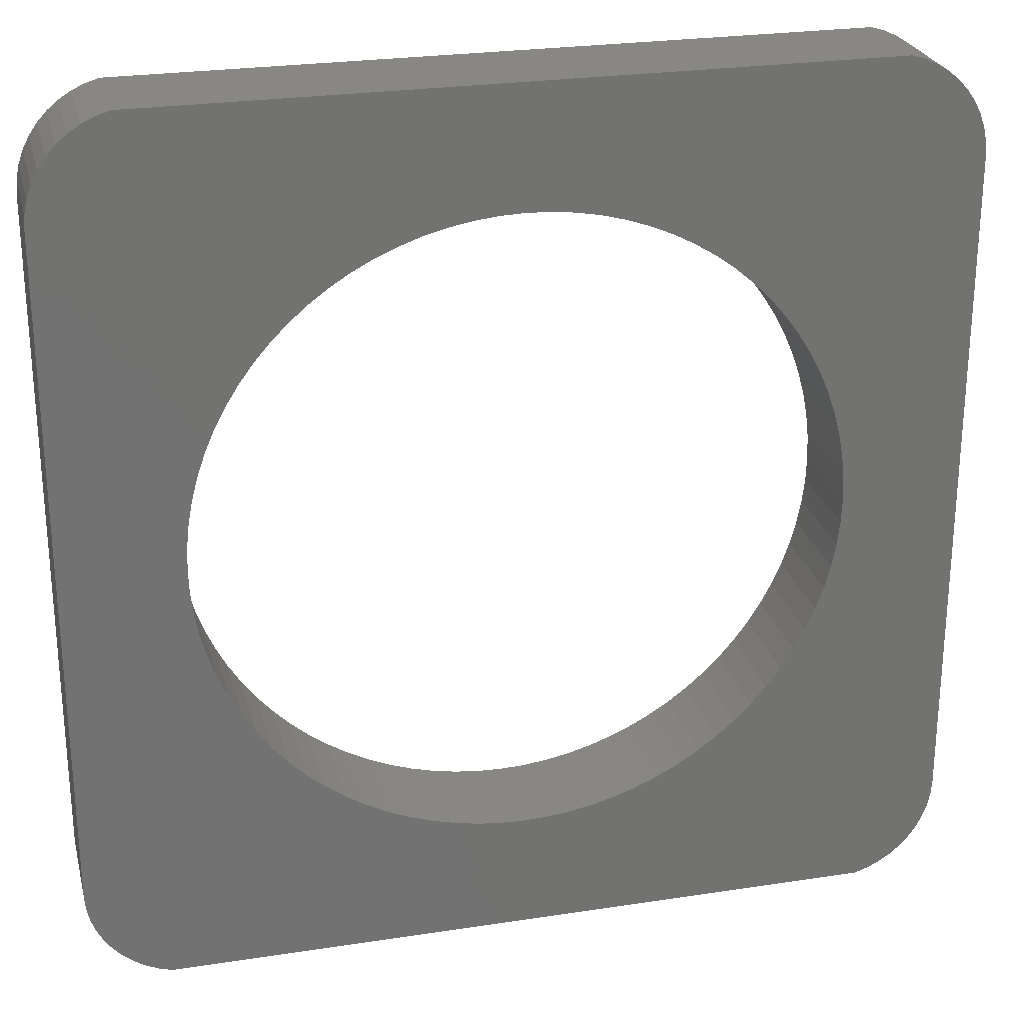
<metadata>
{"format":"stl","ext":"stl","renderer":"f3d","projection":"perspective","resolution":1024,"background":"white","views":[{"elev":25.7,"azim":-13.8,"up":"+Y"}]}
</metadata>
<code>
# stl→obj: 384 verts, 768 faces
v -1.012 -0.8256 -0.01587
v -1.014 -0.7956 0.1905
v -1.014 -0.7956 -0.01587
v -1.012 -0.8256 0.1905
v -1.006 -0.8551 -0.01587
v -1.006 -0.8551 0.1905
v -0.9954 -0.8835 -0.01587
v -0.9954 -0.8835 0.1905
v -0.9816 -0.9102 -0.01587
v -0.9816 -0.9102 0.1905
v -0.9643 -0.935 -0.01587
v -0.9643 -0.935 0.1905
v -0.944 -0.9572 -0.01587
v -0.944 -0.9572 0.1905
v -0.9209 -0.9765 -0.01587
v -0.9209 -0.9765 0.1905
v -0.8955 -0.9927 -0.01587
v -0.8955 -0.9927 0.1905
v -0.8681 -1.005 -0.01587
v -0.8681 -1.005 0.1905
v -0.8393 -1.014 -0.01587
v -0.8393 -1.014 0.1905
v -1.014 0.6915 0.1905
v -1.014 0.6915 -0.01587
v 0.7353 -1.014 -0.01587
v 0.7353 -1.014 0.1905
v -1.014 -0.7956 -0.03175
v -1.012 -0.8256 -0.03175
v -1.006 -0.8551 -0.03175
v -0.9954 -0.8835 -0.03175
v -0.9816 -0.9102 -0.03175
v -0.9643 -0.935 -0.03175
v -0.944 -0.9572 -0.03175
v -0.9209 -0.9765 -0.03175
v -0.8955 -0.9927 -0.03175
v -0.8681 -1.005 -0.03175
v -0.8393 -1.014 -0.03175
v -0.528 -0.565 0.1905
v -0.565 -0.528 0.1905
v -0.4884 -0.5992 0.1905
v -0.5992 -0.4884 0.1905
v -0.4463 -0.6302 0.1905
v -0.6302 -0.4463 0.1905
v -0.4019 -0.6581 0.1905
v -0.6581 -0.4019 0.1905
v -0.3557 -0.6825 0.1905
v -0.6825 -0.3557 0.1905
v -0.3077 -0.7035 0.1905
v -0.7035 -0.3077 0.1905
v -0.2583 -0.7208 0.1905
v -0.7208 -0.2583 0.1905
v -0.2078 -0.7343 0.1905
v -0.7343 -0.2078 0.1905
v -0.1563 -0.744 0.1905
v -0.744 -0.1563 0.1905
v -0.1043 -0.7499 0.1905
v -0.7499 -0.1043 0.1905
v -0.05203 -0.7519 0.1905
v -0.7519 -0.05203 0.1905
v -0.6825 0.2516 0.1905
v -0.6581 0.2979 0.1905
v -0.7035 0.2036 0.1905
v -0.7208 0.1542 0.1905
v -0.7343 0.1037 0.1905
v -0.744 0.05228 0.1905
v -0.7499 0.0002697 0.1905
v -0.6302 0.3422 0.1905
v 0.0002697 -0.7499 0.1905
v 0.05228 -0.744 0.1905
v 0.1037 -0.7343 0.1905
v 0.1542 -0.7208 0.1905
v 0.2036 -0.7035 0.1905
v 0.2516 -0.6825 0.1905
v 0.2979 -0.6581 0.1905
v 0.3422 -0.6302 0.1905
v -0.5992 0.3843 0.1905
v 0.3843 -0.5992 0.1905
v -0.9816 0.8062 0.1905
v -0.9954 0.7794 0.1905
v -1.006 0.751 0.1905
v -1.012 0.7216 0.1905
v 0.8168 -0.9765 0.1905
v 0.7641 -1.005 0.1905
v 0.7914 -0.9927 0.1905
v -0.565 0.424 0.1905
v 0.424 -0.565 0.1905
v -0.9643 0.8309 0.1905
v 0.8399 -0.9572 0.1905
v -0.944 0.8531 0.1905
v -0.528 0.461 0.1905
v 0.8775 -0.9102 0.1905
v 0.8603 -0.935 0.1905
v -0.8955 0.8886 0.1905
v -0.9209 0.8725 0.1905
v -0.8681 0.9013 0.1905
v 0.9015 -0.8551 0.1905
v 0.8913 -0.8835 0.1905
v -0.8393 0.9102 0.1905
v -0.4884 0.4951 0.1905
v -0.4463 0.5262 0.1905
v 0.9102 -0.7956 0.1905
v 0.461 -0.528 0.1905
v 0.4951 -0.4884 0.1905
v 0.5262 -0.4463 0.1905
v 0.9078 -0.8256 0.1905
v -0.4019 0.554 0.1905
v 0.554 -0.4019 0.1905
v -0.3557 0.5785 0.1905
v 0.5785 -0.3557 0.1905
v -0.3077 0.5994 0.1905
v 0.5994 -0.3077 0.1905
v -0.2583 0.6167 0.1905
v 0.6167 -0.2583 0.1905
v -0.2078 0.6302 0.1905
v 0.6302 -0.2078 0.1905
v -0.1563 0.64 0.1905
v 0.64 -0.1563 0.1905
v -0.1043 0.6458 0.1905
v 0.6458 -0.1043 0.1905
v 0.6478 -0.05203 0.1905
v 0.9102 0.6915 0.1905
v 0.6458 0.0002697 0.1905
v 0.64 0.05228 0.1905
v 0.6302 0.1037 0.1905
v 0.6167 0.1542 0.1905
v 0.5994 0.2036 0.1905
v 0.5785 0.2516 0.1905
v 0.554 0.2979 0.1905
v 0.5262 0.3422 0.1905
v 0.4951 0.3843 0.1905
v 0.461 0.424 0.1905
v 0.424 0.461 0.1905
v 0.7353 0.9102 0.1905
v 0.3843 0.4951 0.1905
v 0.3422 0.5262 0.1905
v 0.2979 0.554 0.1905
v 0.2516 0.5785 0.1905
v 0.2036 0.5994 0.1905
v 0.1542 0.6167 0.1905
v 0.1037 0.6302 0.1905
v 0.05228 0.64 0.1905
v 0.0002697 0.6458 0.1905
v 0.8913 0.7794 0.1905
v 0.9078 0.7216 0.1905
v 0.9015 0.751 0.1905
v 0.7914 0.8886 0.1905
v 0.7641 0.9013 0.1905
v 0.8775 0.8062 0.1905
v 0.8168 0.8725 0.1905
v 0.8399 0.8531 0.1905
v 0.8603 0.8309 0.1905
v -0.05203 0.6478 0.1905
v -0.8681 0.9013 -0.01587
v -0.8393 0.9102 -0.01587
v -0.8955 0.8886 -0.01587
v -0.9209 0.8725 -0.01587
v -0.944 0.8531 -0.01587
v -0.9643 0.8309 -0.01587
v -0.9816 0.8062 -0.01587
v -0.9954 0.7794 -0.01587
v -1.006 0.751 -0.01587
v -1.012 0.7216 -0.01587
v -1.014 0.6915 -0.03175
v 0.7641 -1.005 -0.01587
v 0.7914 -0.9927 -0.01587
v 0.8168 -0.9765 -0.01587
v 0.8399 -0.9572 -0.01587
v 0.8603 -0.935 -0.01587
v 0.8775 -0.9102 -0.01587
v 0.8913 -0.8835 -0.01587
v 0.9015 -0.8551 -0.01587
v 0.9078 -0.8256 -0.01587
v 0.9102 -0.7956 -0.01587
v 0.7353 -1.014 -0.03175
v -0.528 -0.565 -0.03175
v -0.565 -0.528 -0.03175
v -0.4884 -0.5992 -0.03175
v -0.5992 -0.4884 -0.03175
v -0.4463 -0.6302 -0.03175
v -0.6302 -0.4463 -0.03175
v -0.4019 -0.6581 -0.03175
v -0.6581 -0.4019 -0.03175
v -0.3557 -0.6825 -0.03175
v -0.6825 -0.3557 -0.03175
v -0.3077 -0.7035 -0.03175
v -0.7035 -0.3077 -0.03175
v -0.2583 -0.7208 -0.03175
v -0.7208 -0.2583 -0.03175
v -0.2078 -0.7343 -0.03175
v -0.7343 -0.2078 -0.03175
v -0.1563 -0.744 -0.03175
v -0.744 -0.1563 -0.03175
v -0.1043 -0.7499 -0.03175
v -0.7499 -0.1043 -0.03175
v -0.05203 -0.7519 -0.03175
v -0.7519 -0.05203 -0.03175
v -0.6581 0.2979 -0.03175
v -0.6825 0.2516 -0.03175
v -0.7035 0.2036 -0.03175
v -0.7208 0.1542 -0.03175
v -0.7343 0.1037 -0.03175
v -0.744 0.05228 -0.03175
v -0.7499 0.0002697 -0.03175
v -0.6302 0.3422 -0.03175
v 0.0002697 -0.7499 -0.03175
v 0.05228 -0.744 -0.03175
v 0.1037 -0.7343 -0.03175
v 0.1542 -0.7208 -0.03175
v 0.2036 -0.7035 -0.03175
v 0.2516 -0.6825 -0.03175
v 0.2979 -0.6581 -0.03175
v 0.3422 -0.6302 -0.03175
v -0.5992 0.3843 -0.03175
v 0.3843 -0.5992 -0.03175
v -0.9816 0.8062 -0.03175
v -1.006 0.751 -0.03175
v -0.9954 0.7794 -0.03175
v -1.012 0.7216 -0.03175
v 0.8168 -0.9765 -0.03175
v 0.7641 -1.005 -0.03175
v 0.7914 -0.9927 -0.03175
v -0.565 0.424 -0.03175
v 0.424 -0.565 -0.03175
v -0.9643 0.8309 -0.03175
v 0.8399 -0.9572 -0.03175
v -0.944 0.8531 -0.03175
v -0.528 0.461 -0.03175
v 0.8775 -0.9102 -0.03175
v 0.8603 -0.935 -0.03175
v -0.8955 0.8886 -0.03175
v -0.9209 0.8725 -0.03175
v -0.8681 0.9013 -0.03175
v 0.9015 -0.8551 -0.03175
v 0.8913 -0.8835 -0.03175
v -0.8393 0.9102 -0.03175
v -0.4884 0.4951 -0.03175
v -0.4463 0.5262 -0.03175
v 0.9102 -0.7956 -0.03175
v 0.461 -0.528 -0.03175
v 0.4951 -0.4884 -0.03175
v 0.5262 -0.4463 -0.03175
v 0.9078 -0.8256 -0.03175
v -0.4019 0.554 -0.03175
v 0.554 -0.4019 -0.03175
v -0.3557 0.5785 -0.03175
v 0.5785 -0.3557 -0.03175
v -0.3077 0.5994 -0.03175
v 0.5994 -0.3077 -0.03175
v -0.2583 0.6167 -0.03175
v 0.6167 -0.2583 -0.03175
v -0.2078 0.6302 -0.03175
v 0.6302 -0.2078 -0.03175
v -0.1563 0.64 -0.03175
v 0.64 -0.1563 -0.03175
v -0.1043 0.6458 -0.03175
v 0.6458 -0.1043 -0.03175
v 0.6478 -0.05203 -0.03175
v 0.9102 0.6915 -0.03175
v 0.6458 0.0002697 -0.03175
v 0.64 0.05228 -0.03175
v 0.6302 0.1037 -0.03175
v 0.6167 0.1542 -0.03175
v 0.5994 0.2036 -0.03175
v 0.5785 0.2516 -0.03175
v 0.554 0.2979 -0.03175
v 0.5262 0.3422 -0.03175
v 0.4951 0.3843 -0.03175
v 0.461 0.424 -0.03175
v 0.424 0.461 -0.03175
v 0.7353 0.9102 -0.03175
v 0.3843 0.4951 -0.03175
v 0.3422 0.5262 -0.03175
v 0.2979 0.554 -0.03175
v 0.2516 0.5785 -0.03175
v 0.2036 0.5994 -0.03175
v 0.1542 0.6167 -0.03175
v 0.1037 0.6302 -0.03175
v 0.05228 0.64 -0.03175
v 0.0002697 0.6458 -0.03175
v 0.8913 0.7794 -0.03175
v 0.9015 0.751 -0.03175
v 0.9078 0.7216 -0.03175
v 0.7914 0.8886 -0.03175
v 0.7641 0.9013 -0.03175
v 0.8775 0.8062 -0.03175
v 0.8168 0.8725 -0.03175
v 0.8399 0.8531 -0.03175
v 0.8603 0.8309 -0.03175
v -0.05203 0.6478 -0.03175
v 0.7353 0.9102 -0.01587
v 0.9102 0.6915 -0.01587
v 0.9078 0.7216 -0.01587
v 0.9015 0.751 -0.01587
v 0.8913 0.7794 -0.01587
v 0.8775 0.8062 -0.01587
v 0.8603 0.8309 -0.01587
v 0.8399 0.8531 -0.01587
v 0.8168 0.8725 -0.01587
v 0.7914 0.8886 -0.01587
v 0.7641 0.9013 -0.01587
v 0.6458 0.0002697 -0.01587
v 0.6478 -0.05203 -0.01587
v 0.64 0.05228 -0.01587
v 0.6302 0.1037 -0.01587
v 0.6167 0.1542 -0.01587
v 0.5994 0.2036 -0.01587
v 0.5785 0.2516 -0.01587
v 0.554 0.2979 -0.01587
v 0.5262 0.3422 -0.01587
v 0.4951 0.3843 -0.01587
v 0.461 0.424 -0.01587
v 0.424 0.461 -0.01587
v 0.3843 0.4951 -0.01587
v 0.3422 0.5262 -0.01587
v 0.2979 0.554 -0.01587
v 0.2516 0.5785 -0.01587
v 0.2036 0.5994 -0.01587
v 0.1542 0.6167 -0.01587
v 0.1037 0.6302 -0.01587
v 0.05228 0.64 -0.01587
v 0.0002697 0.6458 -0.01587
v -0.05203 0.6478 -0.01587
v -0.1043 0.6458 -0.01587
v -0.1563 0.64 -0.01587
v -0.2078 0.6302 -0.01587
v -0.2583 0.6167 -0.01587
v -0.3077 0.5994 -0.01587
v -0.3557 0.5785 -0.01587
v -0.4019 0.554 -0.01587
v -0.4463 0.5262 -0.01587
v -0.4884 0.4951 -0.01587
v -0.528 0.461 -0.01587
v -0.565 0.424 -0.01587
v -0.5992 0.3843 -0.01587
v -0.6302 0.3422 -0.01587
v -0.6581 0.2979 -0.01587
v -0.6825 0.2516 -0.01587
v -0.7035 0.2036 -0.01587
v -0.7208 0.1542 -0.01587
v -0.7343 0.1037 -0.01587
v -0.744 0.05228 -0.01587
v -0.7499 0.0002697 -0.01587
v -0.7519 -0.05203 -0.01587
v -0.7499 -0.1043 -0.01587
v -0.744 -0.1563 -0.01587
v -0.7343 -0.2078 -0.01587
v -0.7208 -0.2583 -0.01587
v -0.7035 -0.3077 -0.01587
v -0.6825 -0.3557 -0.01587
v -0.6581 -0.4019 -0.01587
v -0.6302 -0.4463 -0.01587
v -0.5992 -0.4884 -0.01587
v -0.565 -0.528 -0.01587
v -0.528 -0.565 -0.01587
v -0.4884 -0.5992 -0.01587
v -0.4463 -0.6302 -0.01587
v -0.4019 -0.6581 -0.01587
v -0.3557 -0.6825 -0.01587
v -0.3077 -0.7035 -0.01587
v -0.2583 -0.7208 -0.01587
v -0.2078 -0.7343 -0.01587
v -0.1563 -0.744 -0.01587
v -0.1043 -0.7499 -0.01587
v -0.05203 -0.7519 -0.01587
v 0.0002697 -0.7499 -0.01587
v 0.05228 -0.744 -0.01587
v 0.1037 -0.7343 -0.01587
v 0.1542 -0.7208 -0.01587
v 0.2036 -0.7035 -0.01587
v 0.2516 -0.6825 -0.01587
v 0.2979 -0.6581 -0.01587
v 0.3422 -0.6302 -0.01587
v 0.3843 -0.5992 -0.01587
v 0.424 -0.565 -0.01587
v 0.461 -0.528 -0.01587
v 0.4951 -0.4884 -0.01587
v 0.5262 -0.4463 -0.01587
v 0.554 -0.4019 -0.01587
v 0.5785 -0.3557 -0.01587
v 0.5994 -0.3077 -0.01587
v 0.6167 -0.2583 -0.01587
v 0.6302 -0.2078 -0.01587
v 0.64 -0.1563 -0.01587
v 0.6458 -0.1043 -0.01587
f 1 2 3
f 1 4 2
f 5 6 4
f 5 4 1
f 7 8 6
f 7 6 5
f 9 10 8
f 9 8 7
f 11 12 10
f 11 10 9
f 13 14 12
f 13 12 11
f 15 16 14
f 15 14 13
f 17 18 16
f 17 16 15
f 19 20 18
f 19 18 17
f 21 22 20
f 21 20 19
f 3 23 24
f 3 2 23
f 25 22 21
f 25 26 22
f 1 3 27
f 1 27 28
f 5 28 29
f 5 1 28
f 7 29 30
f 7 5 29
f 9 30 31
f 9 7 30
f 11 31 32
f 11 9 31
f 13 32 33
f 13 11 32
f 15 33 34
f 15 13 33
f 17 34 35
f 17 15 34
f 19 35 36
f 19 17 35
f 21 36 37
f 21 19 36
f 22 14 16
f 22 16 18
f 22 18 20
f 2 4 6
f 2 6 8
f 2 8 10
f 2 10 12
f 2 12 14
f 2 14 22
f 38 2 22
f 39 2 38
f 40 38 22
f 41 2 39
f 42 40 22
f 43 2 41
f 44 42 22
f 45 2 43
f 46 44 22
f 47 2 45
f 48 46 22
f 49 2 47
f 50 48 22
f 51 2 49
f 52 50 22
f 53 2 51
f 54 52 22
f 55 2 53
f 56 54 22
f 57 2 55
f 58 56 22
f 59 2 57
f 23 2 59
f 23 60 61
f 23 62 60
f 23 63 62
f 23 64 63
f 23 65 64
f 23 66 65
f 23 59 66
f 67 23 61
f 26 68 58
f 26 69 68
f 26 70 69
f 26 71 70
f 26 72 71
f 26 73 72
f 26 74 73
f 26 75 74
f 26 58 22
f 76 23 67
f 77 75 26
f 78 79 80
f 78 80 81
f 82 26 83
f 82 83 84
f 85 23 76
f 86 77 26
f 87 78 81
f 88 26 82
f 89 81 23
f 89 87 81
f 90 23 85
f 91 88 92
f 91 26 88
f 93 94 89
f 95 93 89
f 96 91 97
f 96 26 91
f 98 23 90
f 98 89 23
f 98 90 99
f 98 95 89
f 100 98 99
f 101 102 86
f 101 103 102
f 101 86 26
f 101 104 103
f 101 96 105
f 101 26 96
f 106 98 100
f 107 104 101
f 108 98 106
f 109 107 101
f 110 98 108
f 111 109 101
f 112 98 110
f 113 111 101
f 114 98 112
f 115 113 101
f 116 98 114
f 117 115 101
f 118 98 116
f 119 117 101
f 120 119 101
f 121 120 101
f 121 122 120
f 121 123 122
f 121 124 123
f 121 125 124
f 121 126 125
f 121 127 126
f 121 128 127
f 121 129 128
f 121 130 129
f 121 131 130
f 121 132 131
f 133 132 121
f 133 134 132
f 133 135 134
f 133 136 135
f 133 137 136
f 133 138 137
f 133 139 138
f 133 140 139
f 133 141 140
f 133 142 141
f 143 144 145
f 146 147 133
f 148 144 143
f 149 121 144
f 149 133 121
f 149 146 133
f 150 148 151
f 150 149 144
f 150 144 148
f 133 98 152
f 152 98 118
f 133 152 142
f 153 98 154
f 153 95 98
f 155 93 95
f 155 95 153
f 156 94 93
f 156 93 155
f 157 89 94
f 157 94 156
f 158 87 89
f 158 89 157
f 159 78 87
f 159 87 158
f 160 79 78
f 160 78 159
f 161 80 79
f 161 79 160
f 162 81 80
f 162 80 161
f 24 23 81
f 24 81 162
f 3 24 163
f 3 163 27
f 164 26 25
f 164 83 26
f 165 84 83
f 165 83 164
f 166 82 84
f 166 84 165
f 167 88 82
f 167 82 166
f 168 92 88
f 168 88 167
f 169 91 92
f 169 92 168
f 170 97 91
f 170 91 169
f 171 96 97
f 171 97 170
f 172 105 96
f 172 96 171
f 173 101 105
f 173 105 172
f 25 21 37
f 25 37 174
f 37 34 33
f 37 35 34
f 37 36 35
f 27 29 28
f 27 30 29
f 27 31 30
f 27 32 31
f 27 33 32
f 27 37 33
f 175 37 27
f 176 175 27
f 177 37 175
f 178 176 27
f 179 37 177
f 180 178 27
f 181 37 179
f 182 180 27
f 183 37 181
f 184 182 27
f 185 37 183
f 186 184 27
f 187 37 185
f 188 186 27
f 189 37 187
f 190 188 27
f 191 37 189
f 192 190 27
f 193 37 191
f 194 192 27
f 195 37 193
f 196 194 27
f 163 196 27
f 163 197 198
f 163 198 199
f 163 199 200
f 163 200 201
f 163 201 202
f 163 202 203
f 163 203 196
f 204 197 163
f 174 195 205
f 174 205 206
f 174 206 207
f 174 207 208
f 174 208 209
f 174 209 210
f 174 210 211
f 174 211 212
f 174 37 195
f 213 204 163
f 214 174 212
f 215 216 217
f 215 218 216
f 219 220 174
f 219 221 220
f 222 213 163
f 223 174 214
f 224 218 215
f 225 219 174
f 226 163 218
f 226 218 224
f 227 222 163
f 228 229 225
f 228 225 174
f 230 226 231
f 232 226 230
f 233 234 228
f 233 228 174
f 235 227 163
f 235 163 226
f 235 236 227
f 235 226 232
f 237 236 235
f 238 223 239
f 238 239 240
f 238 174 223
f 238 240 241
f 238 242 233
f 238 233 174
f 243 237 235
f 244 238 241
f 245 243 235
f 246 238 244
f 247 245 235
f 248 238 246
f 249 247 235
f 250 238 248
f 251 249 235
f 252 238 250
f 253 251 235
f 254 238 252
f 255 253 235
f 256 238 254
f 257 238 256
f 258 238 257
f 258 257 259
f 258 259 260
f 258 260 261
f 258 261 262
f 258 262 263
f 258 263 264
f 258 264 265
f 258 265 266
f 258 266 267
f 258 267 268
f 258 268 269
f 270 258 269
f 270 269 271
f 270 271 272
f 270 272 273
f 270 273 274
f 270 274 275
f 270 275 276
f 270 276 277
f 270 277 278
f 270 278 279
f 280 281 282
f 283 270 284
f 285 280 282
f 286 282 258
f 286 258 270
f 286 270 283
f 287 288 285
f 287 282 286
f 287 285 282
f 270 289 235
f 289 255 235
f 270 279 289
f 154 133 290
f 154 98 133
f 291 101 173
f 291 121 101
f 292 121 291
f 292 144 121
f 293 145 144
f 293 144 292
f 294 143 145
f 294 145 293
f 295 148 143
f 295 143 294
f 296 151 148
f 296 148 295
f 297 150 151
f 297 151 296
f 298 149 150
f 298 150 297
f 299 146 149
f 299 149 298
f 300 147 146
f 300 133 147
f 300 146 299
f 290 133 300
f 301 302 120
f 301 120 122
f 303 122 123
f 303 301 122
f 304 123 124
f 304 303 123
f 305 124 125
f 305 304 124
f 306 125 126
f 306 305 125
f 307 126 127
f 307 306 126
f 308 127 128
f 308 307 127
f 309 308 128
f 309 128 129
f 309 129 130
f 310 309 130
f 311 310 130
f 311 130 131
f 312 131 132
f 312 311 131
f 313 132 134
f 313 312 132
f 314 134 135
f 314 313 134
f 315 135 136
f 315 314 135
f 316 136 137
f 316 315 136
f 317 137 138
f 317 316 137
f 318 138 139
f 318 317 138
f 319 139 140
f 319 318 139
f 320 140 141
f 320 319 140
f 321 141 142
f 321 320 141
f 322 142 152
f 322 321 142
f 323 152 118
f 323 118 116
f 323 322 152
f 324 323 116
f 325 116 114
f 325 324 116
f 326 114 112
f 326 325 114
f 327 112 110
f 327 326 112
f 328 110 108
f 328 327 110
f 329 108 106
f 329 328 108
f 330 106 100
f 330 329 106
f 331 100 99
f 331 330 100
f 332 99 90
f 332 331 99
f 333 90 85
f 333 332 90
f 334 333 85
f 334 85 76
f 334 76 67
f 335 334 67
f 336 335 67
f 336 67 61
f 336 61 60
f 337 336 60
f 338 337 60
f 338 60 62
f 339 338 62
f 339 62 63
f 340 339 63
f 340 63 64
f 341 340 64
f 341 64 65
f 342 341 65
f 342 65 66
f 343 342 66
f 343 66 59
f 344 59 57
f 344 343 59
f 345 57 55
f 345 344 57
f 346 345 55
f 346 55 53
f 347 53 51
f 347 346 53
f 348 51 49
f 348 347 51
f 349 49 47
f 349 348 49
f 350 47 45
f 350 349 47
f 351 45 43
f 351 350 45
f 352 43 41
f 352 351 43
f 353 41 39
f 353 352 41
f 354 39 38
f 354 353 39
f 355 38 40
f 355 354 38
f 356 40 42
f 356 355 40
f 357 42 44
f 357 356 42
f 358 44 46
f 358 357 44
f 359 358 46
f 359 46 48
f 360 359 48
f 360 48 50
f 361 360 50
f 361 50 52
f 361 52 54
f 362 361 54
f 363 362 54
f 363 54 56
f 364 363 56
f 364 56 58
f 365 364 58
f 365 58 68
f 366 365 68
f 366 68 69
f 367 366 69
f 367 69 70
f 368 367 70
f 368 70 71
f 369 368 71
f 369 71 72
f 370 369 72
f 370 72 73
f 370 73 74
f 371 370 74
f 372 371 74
f 372 74 75
f 373 372 75
f 373 75 77
f 374 373 77
f 374 77 86
f 374 86 102
f 375 374 102
f 376 375 102
f 376 102 103
f 376 103 104
f 377 376 104
f 377 104 107
f 378 377 107
f 379 107 109
f 379 378 107
f 380 109 111
f 380 111 113
f 380 379 109
f 381 113 115
f 381 380 113
f 382 381 115
f 383 115 117
f 383 117 119
f 383 382 115
f 384 383 119
f 302 384 119
f 302 119 120
f 153 154 235
f 153 235 232
f 155 232 230
f 155 153 232
f 156 230 231
f 156 155 230
f 157 231 226
f 157 156 231
f 158 226 224
f 158 157 226
f 159 224 215
f 159 158 224
f 160 215 217
f 160 159 215
f 161 217 216
f 161 160 217
f 162 216 218
f 162 161 216
f 24 218 163
f 24 162 218
f 164 25 174
f 164 174 220
f 165 220 221
f 165 164 220
f 166 221 219
f 166 165 221
f 167 219 225
f 167 166 219
f 168 225 229
f 168 167 225
f 169 229 228
f 169 168 229
f 170 228 234
f 170 169 228
f 171 234 233
f 171 170 234
f 172 233 242
f 172 171 233
f 173 242 238
f 173 172 242
f 154 290 270
f 154 270 235
f 291 173 238
f 291 238 258
f 292 291 258
f 292 258 282
f 293 282 281
f 293 292 282
f 294 281 280
f 294 293 281
f 295 280 285
f 295 294 280
f 296 285 288
f 296 295 285
f 297 288 287
f 297 296 288
f 298 287 286
f 298 297 287
f 299 286 283
f 299 298 286
f 300 283 284
f 300 299 283
f 290 284 270
f 290 300 284
f 301 257 302
f 301 259 257
f 303 260 259
f 303 259 301
f 304 261 260
f 304 260 303
f 305 262 261
f 305 261 304
f 306 263 262
f 306 262 305
f 307 264 263
f 307 263 306
f 308 265 264
f 308 264 307
f 309 265 308
f 309 266 265
f 310 267 266
f 310 266 309
f 311 268 267
f 311 267 310
f 312 269 268
f 312 268 311
f 313 269 312
f 313 271 269
f 314 272 271
f 314 271 313
f 315 273 272
f 315 272 314
f 316 274 273
f 316 273 315
f 317 275 274
f 317 274 316
f 318 276 275
f 318 275 317
f 319 277 276
f 319 276 318
f 320 278 277
f 320 277 319
f 321 279 278
f 321 278 320
f 322 289 279
f 322 279 321
f 323 255 289
f 323 289 322
f 324 253 255
f 324 255 323
f 325 251 253
f 325 253 324
f 326 249 251
f 326 251 325
f 327 247 249
f 327 249 326
f 328 245 247
f 328 247 327
f 329 243 245
f 329 245 328
f 330 237 243
f 330 243 329
f 331 236 237
f 331 237 330
f 332 227 236
f 332 236 331
f 333 222 227
f 333 227 332
f 334 222 333
f 334 213 222
f 335 213 334
f 335 204 213
f 336 204 335
f 336 197 204
f 337 197 336
f 337 198 197
f 338 198 337
f 338 199 198
f 339 199 338
f 339 200 199
f 340 200 339
f 340 201 200
f 341 201 340
f 341 202 201
f 342 202 341
f 342 203 202
f 343 203 342
f 343 196 203
f 344 194 196
f 344 196 343
f 345 192 194
f 345 194 344
f 346 192 345
f 346 190 192
f 347 188 190
f 347 190 346
f 348 186 188
f 348 188 347
f 349 184 186
f 349 186 348
f 350 182 184
f 350 184 349
f 351 180 182
f 351 182 350
f 352 178 180
f 352 180 351
f 353 176 178
f 353 178 352
f 354 175 176
f 354 176 353
f 355 177 175
f 355 175 354
f 356 179 177
f 356 177 355
f 357 181 179
f 357 179 356
f 358 183 181
f 358 181 357
f 359 183 358
f 359 185 183
f 360 185 359
f 360 187 185
f 361 187 360
f 361 189 187
f 362 189 361
f 362 191 189
f 363 191 362
f 363 193 191
f 364 193 363
f 364 195 193
f 365 195 364
f 365 205 195
f 366 205 365
f 366 206 205
f 367 206 366
f 367 207 206
f 367 208 207
f 368 208 367
f 369 208 368
f 369 209 208
f 370 209 369
f 370 210 209
f 371 210 370
f 371 211 210
f 372 211 371
f 372 212 211
f 372 214 212
f 373 214 372
f 374 214 373
f 374 223 214
f 375 223 374
f 375 239 223
f 376 239 375
f 376 240 239
f 376 241 240
f 377 241 376
f 378 244 241
f 378 241 377
f 379 246 244
f 379 248 246
f 379 244 378
f 380 248 379
f 381 250 248
f 381 252 250
f 381 248 380
f 382 252 381
f 383 254 252
f 383 256 254
f 383 252 382
f 384 256 383
f 302 256 384
f 302 257 256

</code>
